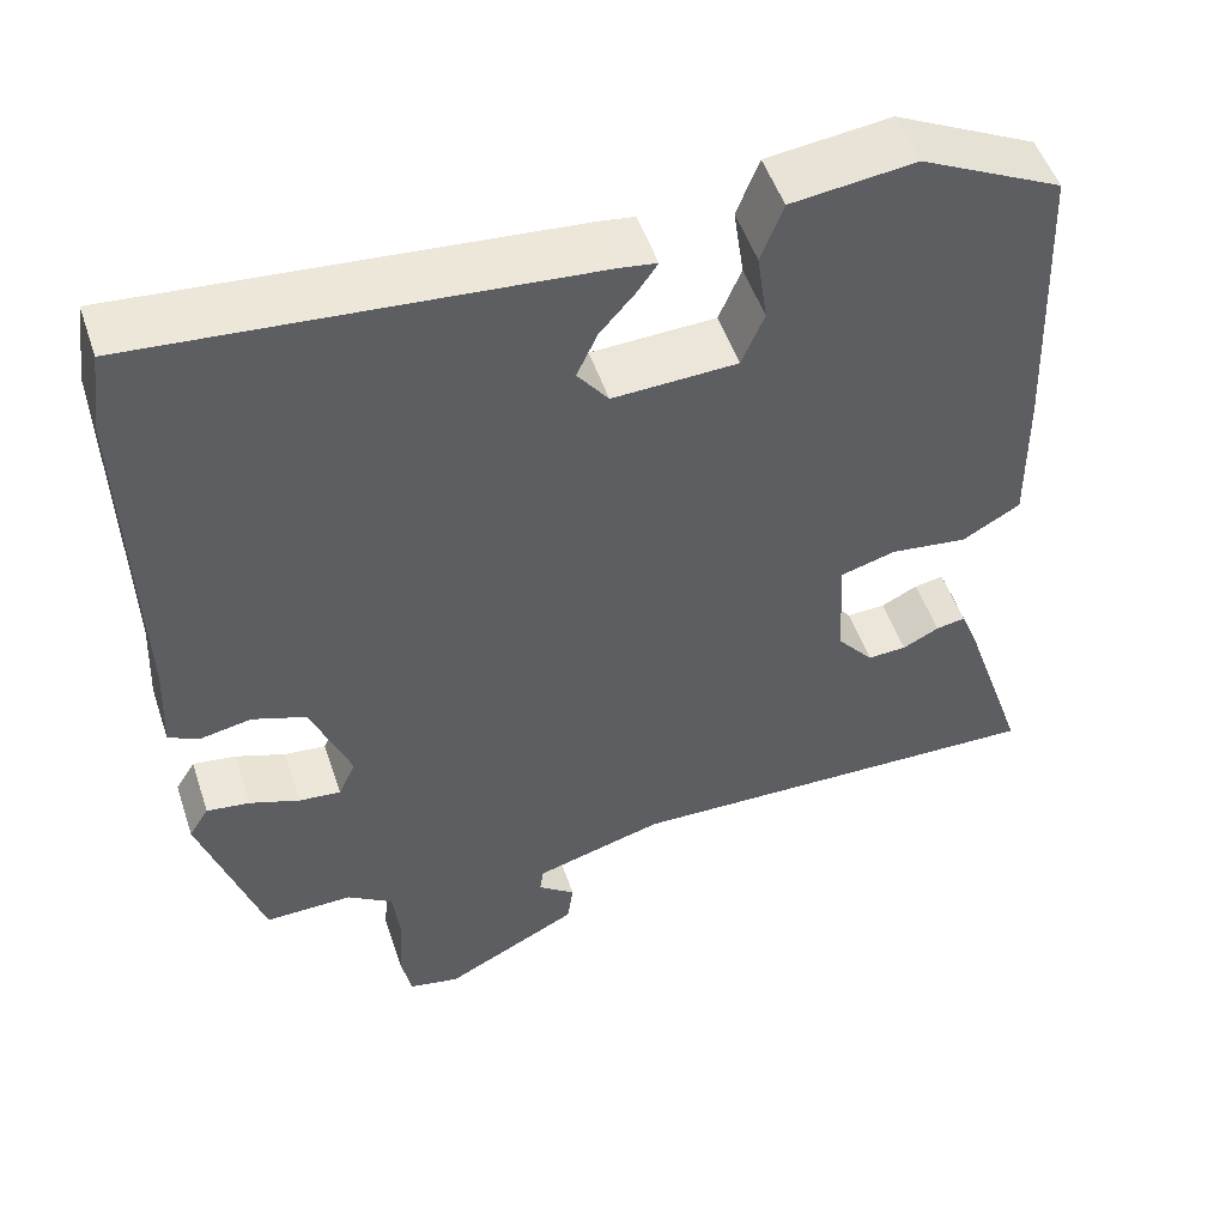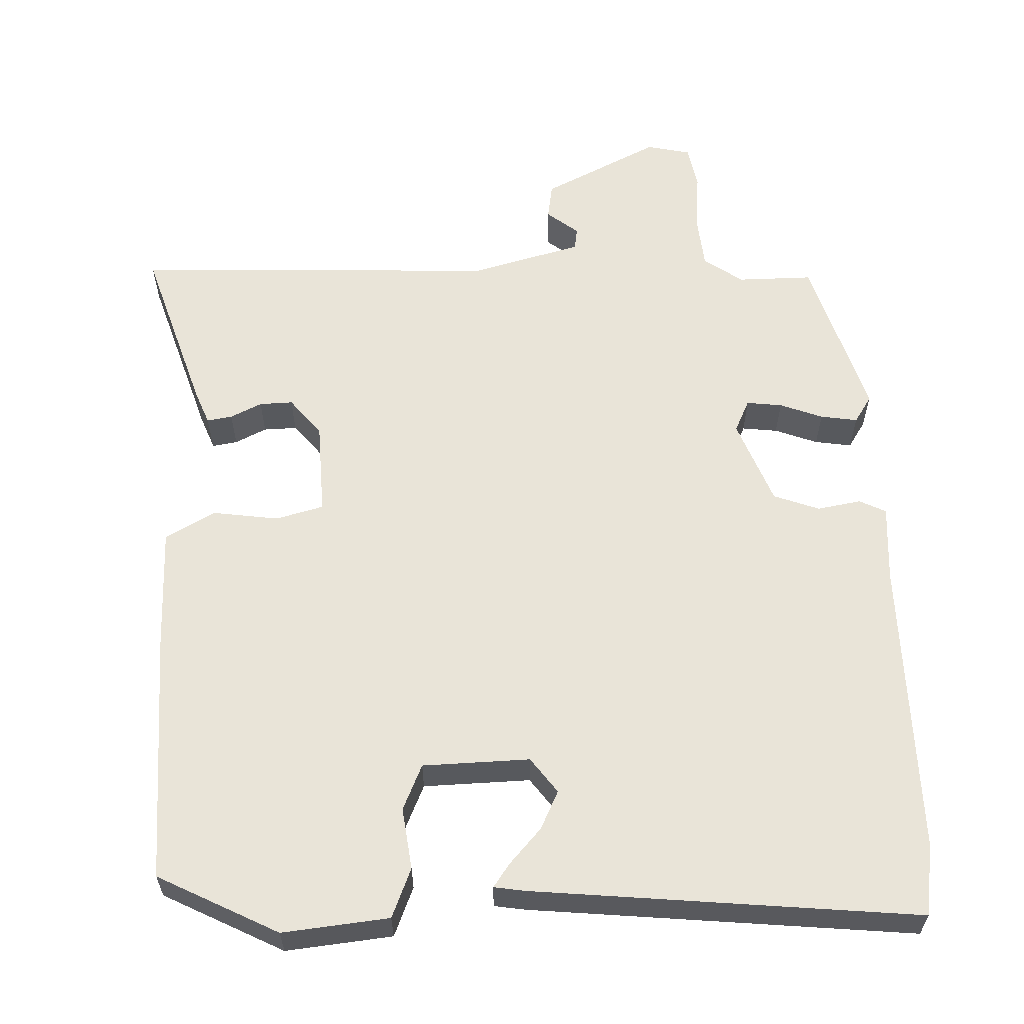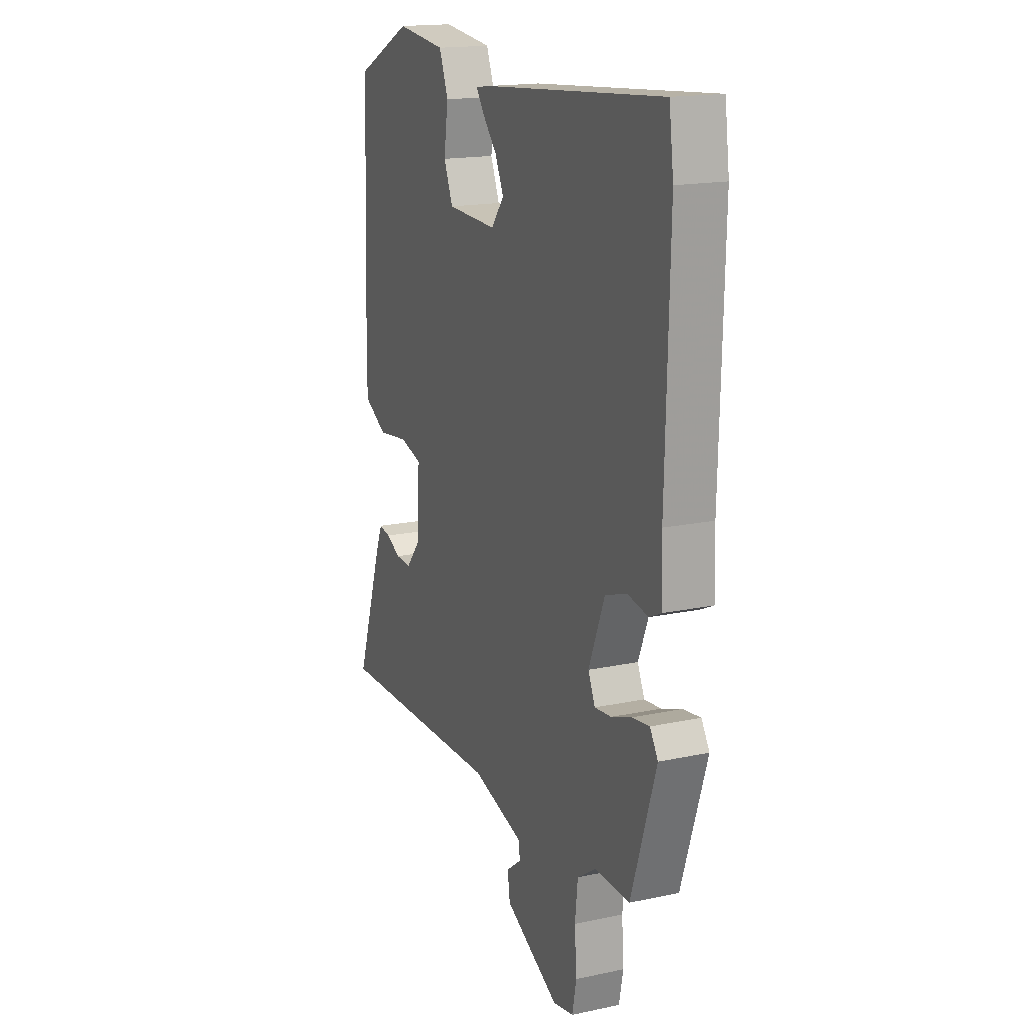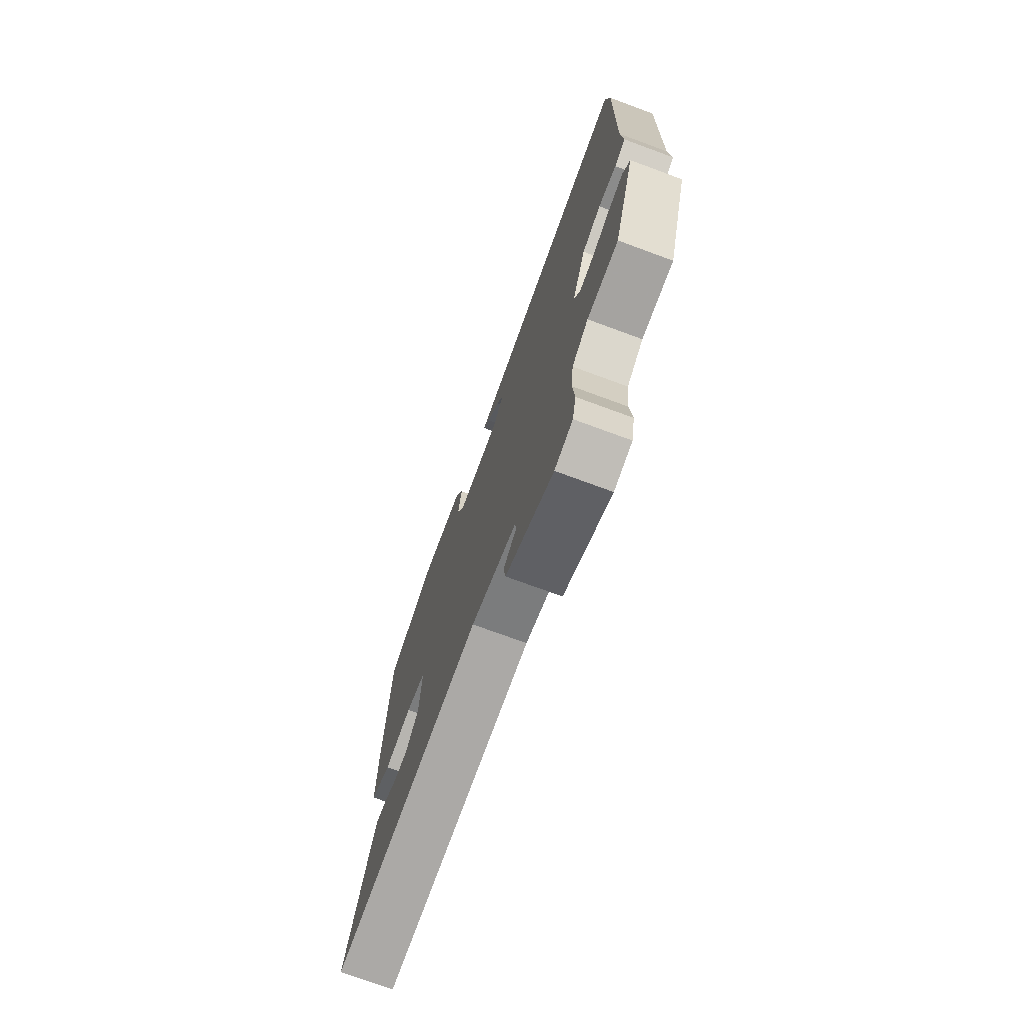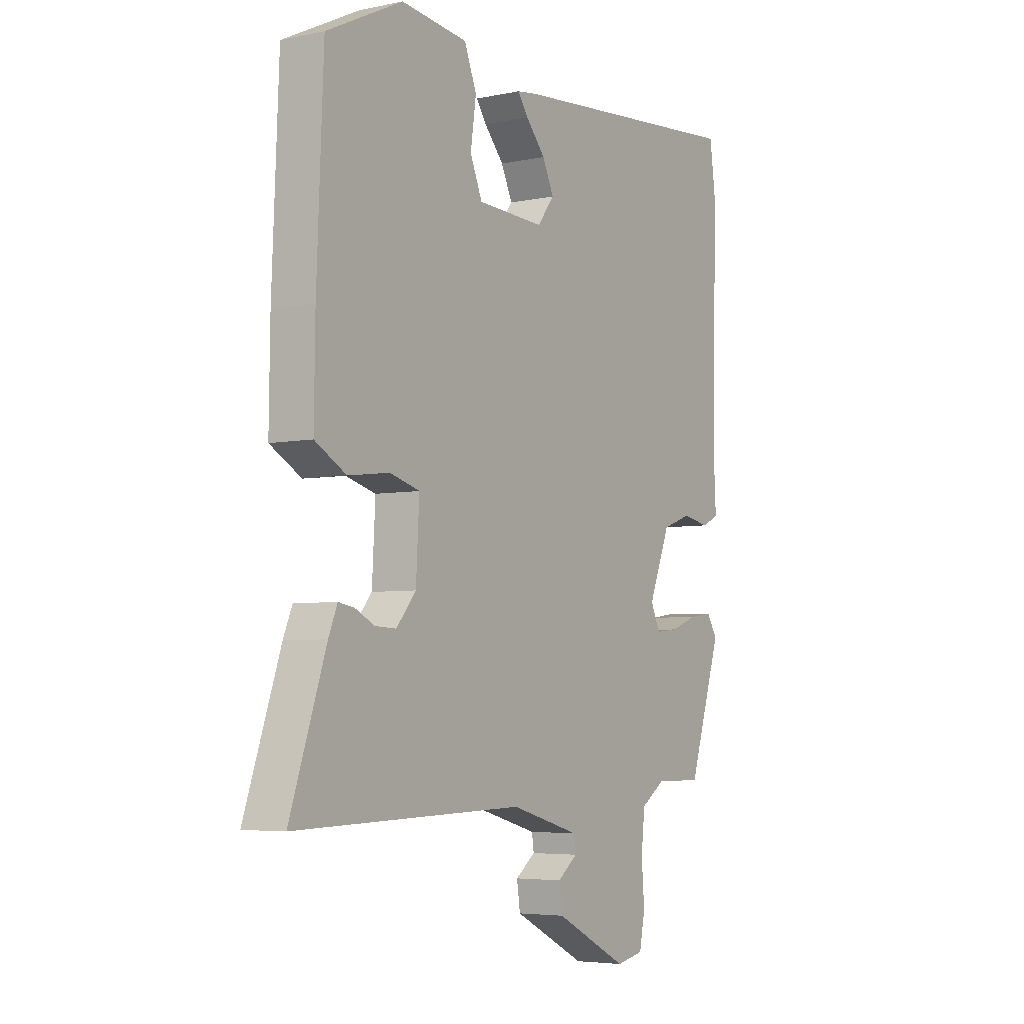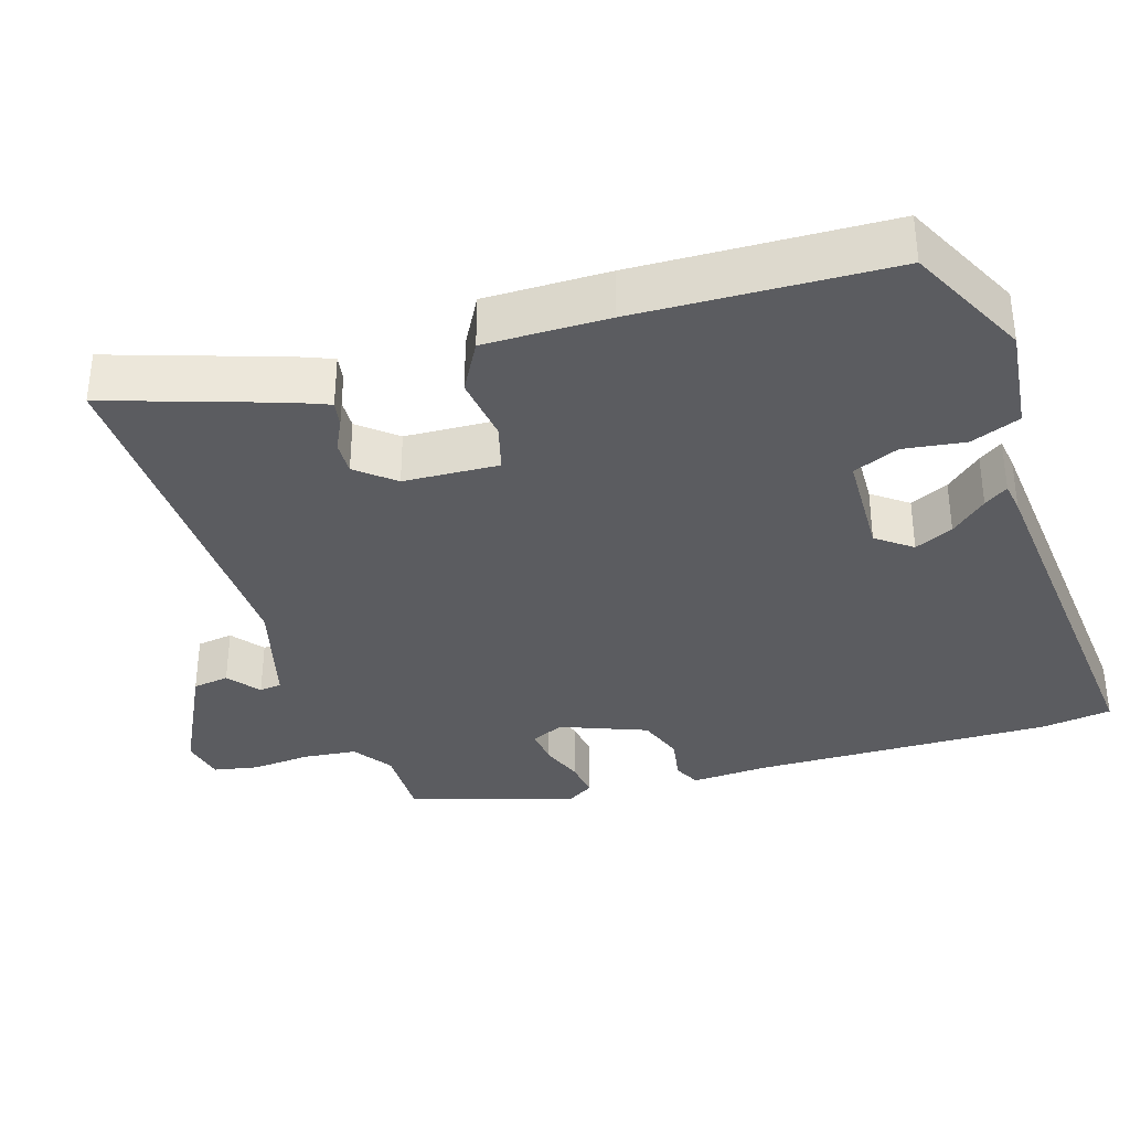
<metadata>
{"format":"obj","ext":"obj","renderer":"f3d","projection":"perspective","resolution":1024,"background":"white","views":[{"elev":51.3,"azim":161.6,"up":"+Z"},{"elev":59.9,"azim":-1.2,"up":"+Y"},{"elev":17.1,"azim":66.8,"up":"+Z"},{"elev":-74.2,"azim":69.8,"up":"+Z"},{"elev":-4.9,"azim":-56.8,"up":"+Z"},{"elev":-35.2,"azim":-72.2,"up":"+Y"}]}
</metadata>
<code>
v 0.428 0.07 -0.475
v 0.327 0.07 -0.473
v 0.274 0.07 -0.509
v 0.266 0.07 -0.581
v 0.272 0.07 -0.66
v 0.26 0.07 -0.72
v 0.201 0.07 -0.732
v 0.045 0.07 -0.652
v 0.038 0.07 -0.603
v 0.081 0.07 -0.57
v 0.077 0.07 -0.54
v -0.072 0.07 -0.498
v -0.565 0.07 -0.51
v -0.488 0.07 -0.283
v -0.469 0.07 -0.237
v -0.435 0.07 -0.243
v -0.393 0.07 -0.264
v -0.348 0.07 -0.266
v -0.306 0.07 -0.216
v -0.299 0.07 -0.088
v -0.363 0.07 -0.07
v -0.452 0.07 -0.081
v -0.519 0.07 -0.043
v -0.517 0.07 0.123
v -0.503 0.07 0.464
v -0.34 0.07 0.544
v -0.197 0.07 0.527
v -0.171 0.07 0.46
v -0.183 0.07 0.377
v -0.157 0.07 0.315
v -0.013 0.07 0.309
v 0.023 0.07 0.356
v -0.001 0.07 0.408
v -0.043 0.07 0.456
v -0.065 0.07 0.488
v -0.023 0.07 0.494
v 0.495 0.07 0.538
v 0.508 0.07 0.442
v 0.498 0.07 0.04
v 0.503 0.07 -0.064
v 0.467 0.07 -0.081
v 0.408 0.07 -0.07
v 0.346 0.07 -0.092
v 0.3 0.07 -0.207
v 0.32 0.07 -0.251
v 0.368 0.07 -0.246
v 0.426 0.07 -0.225
v 0.476 0.07 -0.218
v 0.499 0.07 -0.255
v 0.428 0 -0.475
v 0.327 0 -0.473
v 0.274 0 -0.509
v 0.266 0 -0.581
v 0.272 0 -0.66
v 0.26 0 -0.72
v 0.201 0 -0.732
v 0.045 0 -0.652
v 0.038 0 -0.603
v 0.081 0 -0.57
v 0.077 0 -0.54
v -0.072 0 -0.498
v -0.565 0 -0.51
v -0.488 0 -0.283
v -0.469 0 -0.237
v -0.435 0 -0.243
v -0.393 0 -0.264
v -0.348 0 -0.266
v -0.306 0 -0.216
v -0.299 0 -0.088
v -0.363 0 -0.07
v -0.452 0 -0.081
v -0.519 0 -0.043
v -0.517 0 0.123
v -0.503 0 0.464
v -0.34 0 0.544
v -0.197 0 0.527
v -0.171 0 0.46
v -0.183 0 0.377
v -0.157 0 0.315
v -0.013 0 0.309
v 0.023 0 0.356
v -0.001 0 0.408
v -0.043 0 0.456
v -0.065 0 0.488
v -0.023 0 0.494
v 0.495 0 0.538
v 0.508 0 0.442
v 0.498 0 0.04
v 0.503 0 -0.064
v 0.467 0 -0.081
v 0.408 0 -0.07
v 0.346 0 -0.092
v 0.3 0 -0.207
v 0.32 0 -0.251
v 0.368 0 -0.246
v 0.426 0 -0.225
v 0.476 0 -0.218
v 0.499 0 -0.255
f 49 1 2
f 48 49 2
f 47 48 2
f 46 47 2
f 45 46 2 3
f 44 45 3
f 39 40 41 42
f 39 42 43
f 37 38 39
f 36 37 39
f 35 36 39
f 34 35 39
f 33 34 39
f 32 33 39 43
f 31 32 43 44
f 27 28 29
f 26 27 29
f 25 26 29
f 24 25 29
f 23 24 29
f 22 23 29
f 21 22 29
f 20 21 29 30
f 44 3 4
f 31 44 4
f 30 31 4
f 20 30 4
f 19 20 4
f 15 16 17
f 14 15 17
f 13 14 17
f 12 13 17
f 11 12 17 18
f 8 9 10
f 7 8 10
f 6 7 10
f 5 6 10
f 4 5 10
f 4 10 11
f 4 11 18 19
f 51 50 98
f 51 98 97
f 51 97 96
f 51 96 95
f 52 51 95 94
f 52 94 93
f 91 90 89 88
f 92 91 88
f 88 87 86
f 88 86 85
f 88 85 84
f 88 84 83
f 88 83 82
f 92 88 82 81
f 93 92 81 80
f 78 77 76
f 78 76 75
f 78 75 74
f 78 74 73
f 78 73 72
f 78 72 71
f 78 71 70
f 79 78 70 69
f 53 52 93
f 53 93 80
f 53 80 79
f 53 79 69
f 53 69 68
f 66 65 64
f 66 64 63
f 66 63 62
f 66 62 61
f 67 66 61 60
f 59 58 57
f 59 57 56
f 59 56 55
f 59 55 54
f 59 54 53
f 60 59 53
f 68 67 60 53
f 1 50 51 2
f 2 51 52 3
f 3 52 53 4
f 4 53 54 5
f 5 54 55 6
f 6 55 56 7
f 7 56 57 8
f 8 57 58 9
f 9 58 59 10
f 10 59 60 11
f 11 60 61 12
f 12 61 62 13
f 13 62 63 14
f 14 63 64 15
f 15 64 65 16
f 16 65 66 17
f 17 66 67 18
f 18 67 68 19
f 19 68 69 20
f 20 69 70 21
f 21 70 71 22
f 22 71 72 23
f 23 72 73 24
f 24 73 74 25
f 25 74 75 26
f 26 75 76 27
f 27 76 77 28
f 28 77 78 29
f 29 78 79 30
f 30 79 80 31
f 31 80 81 32
f 32 81 82 33
f 33 82 83 34
f 34 83 84 35
f 35 84 85 36
f 36 85 86 37
f 37 86 87 38
f 38 87 88 39
f 39 88 89 40
f 40 89 90 41
f 41 90 91 42
f 42 91 92 43
f 43 92 93 44
f 44 93 94 45
f 45 94 95 46
f 46 95 96 47
f 47 96 97 48
f 48 97 98 49
f 49 98 50 1

</code>
